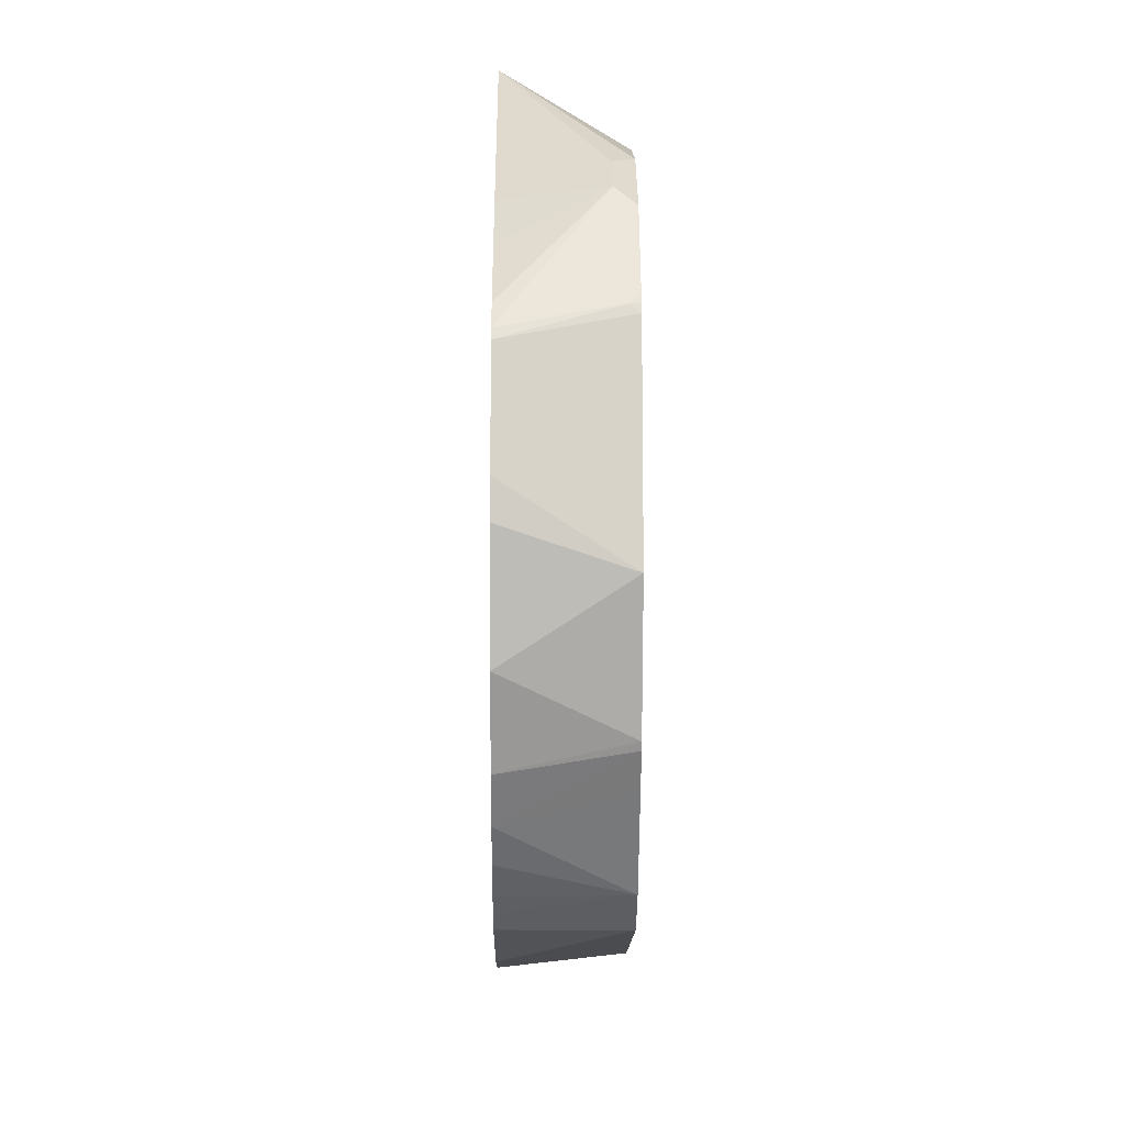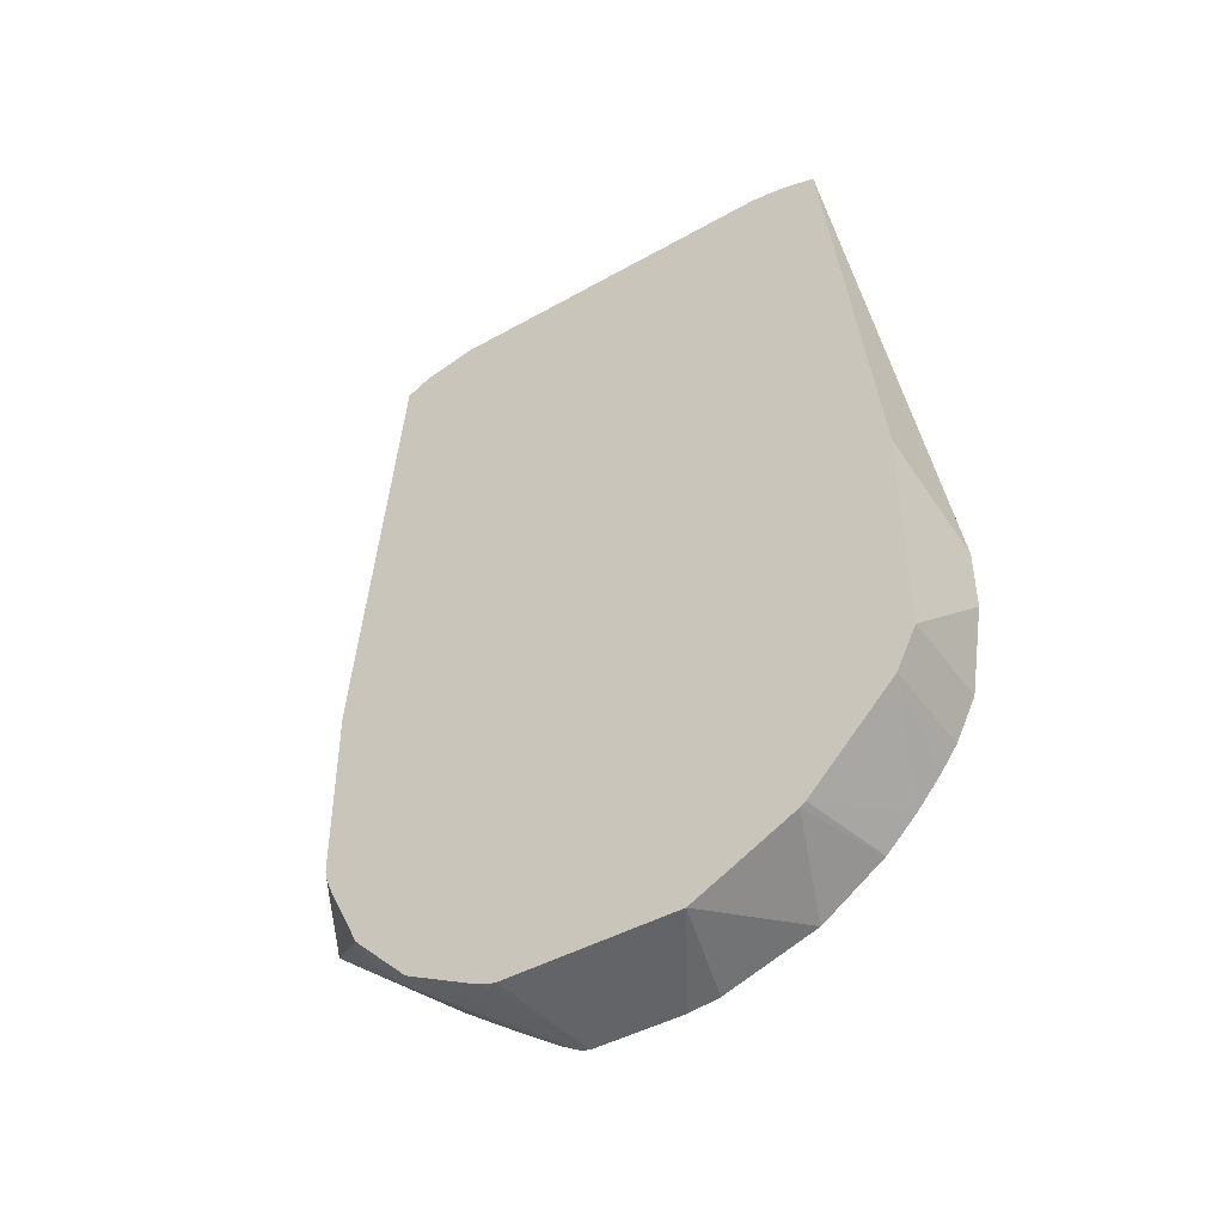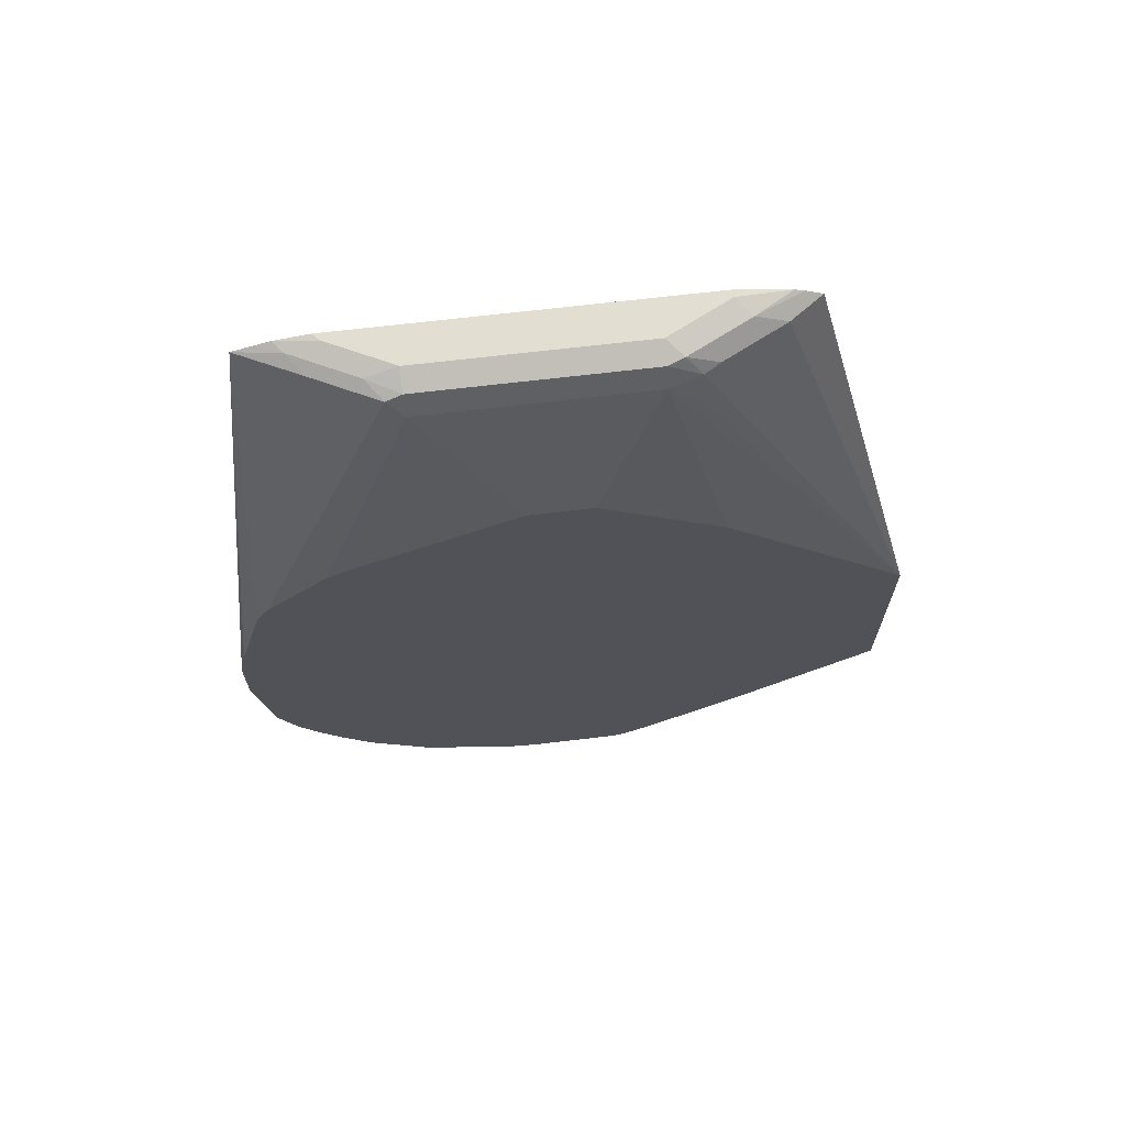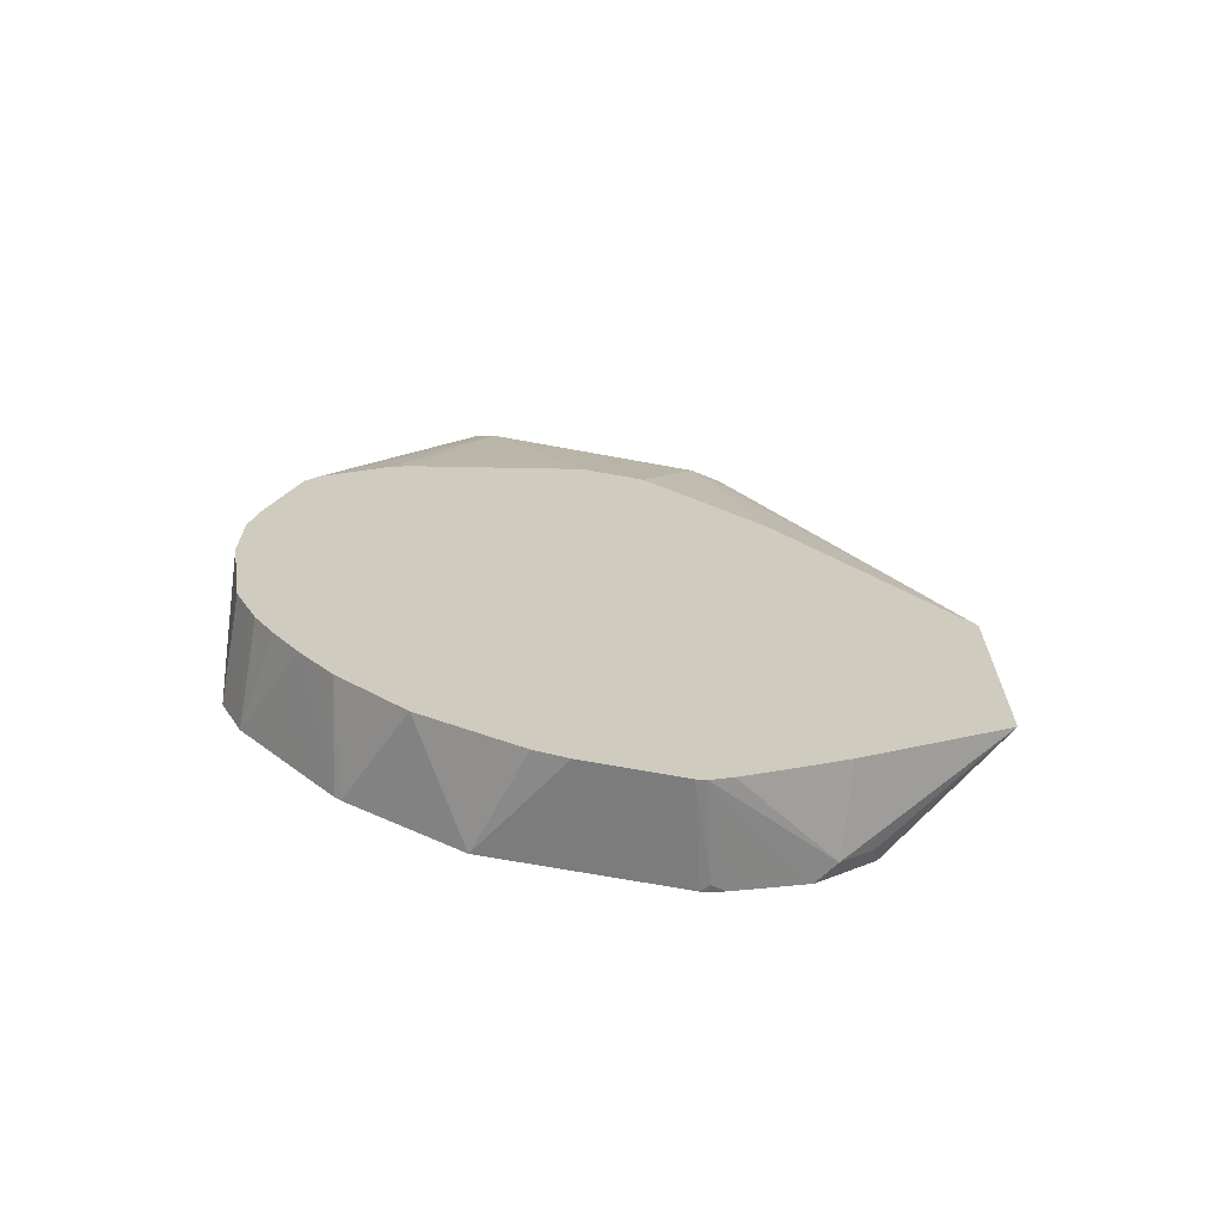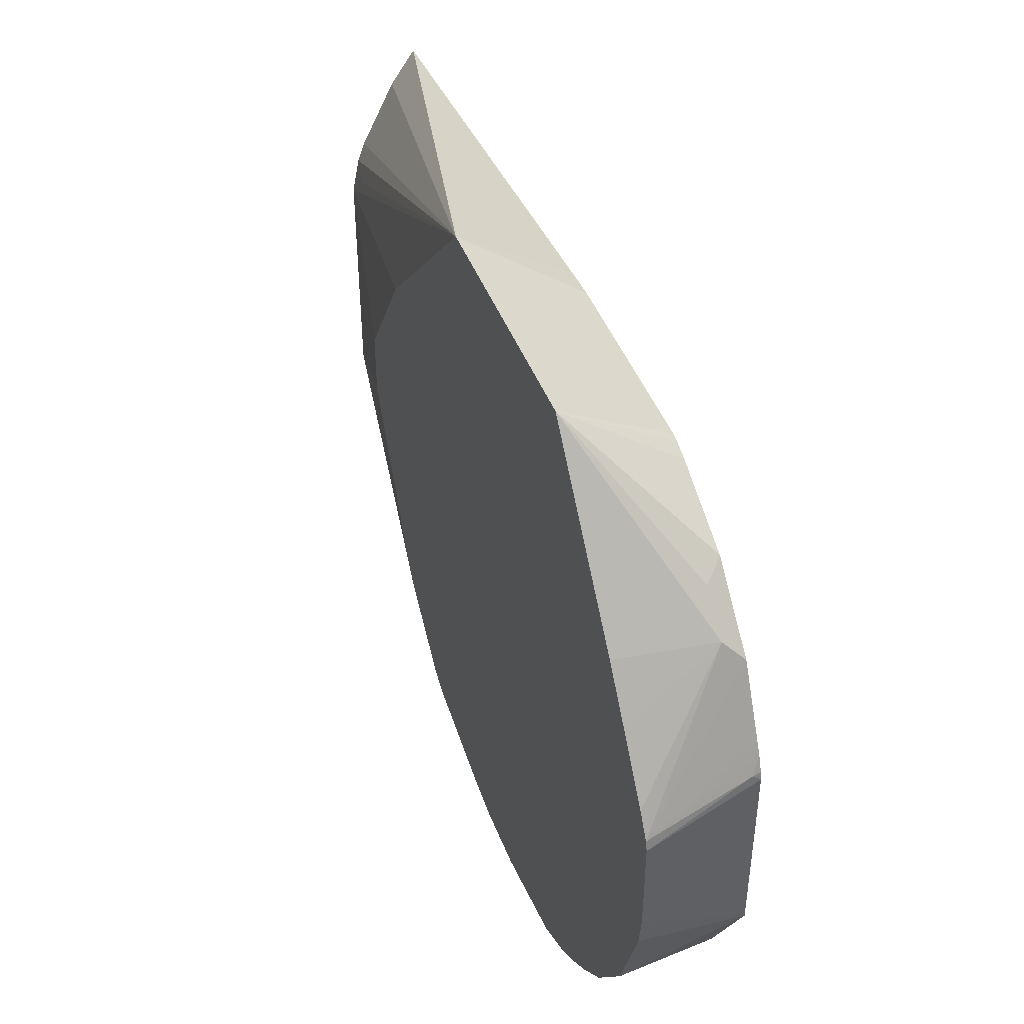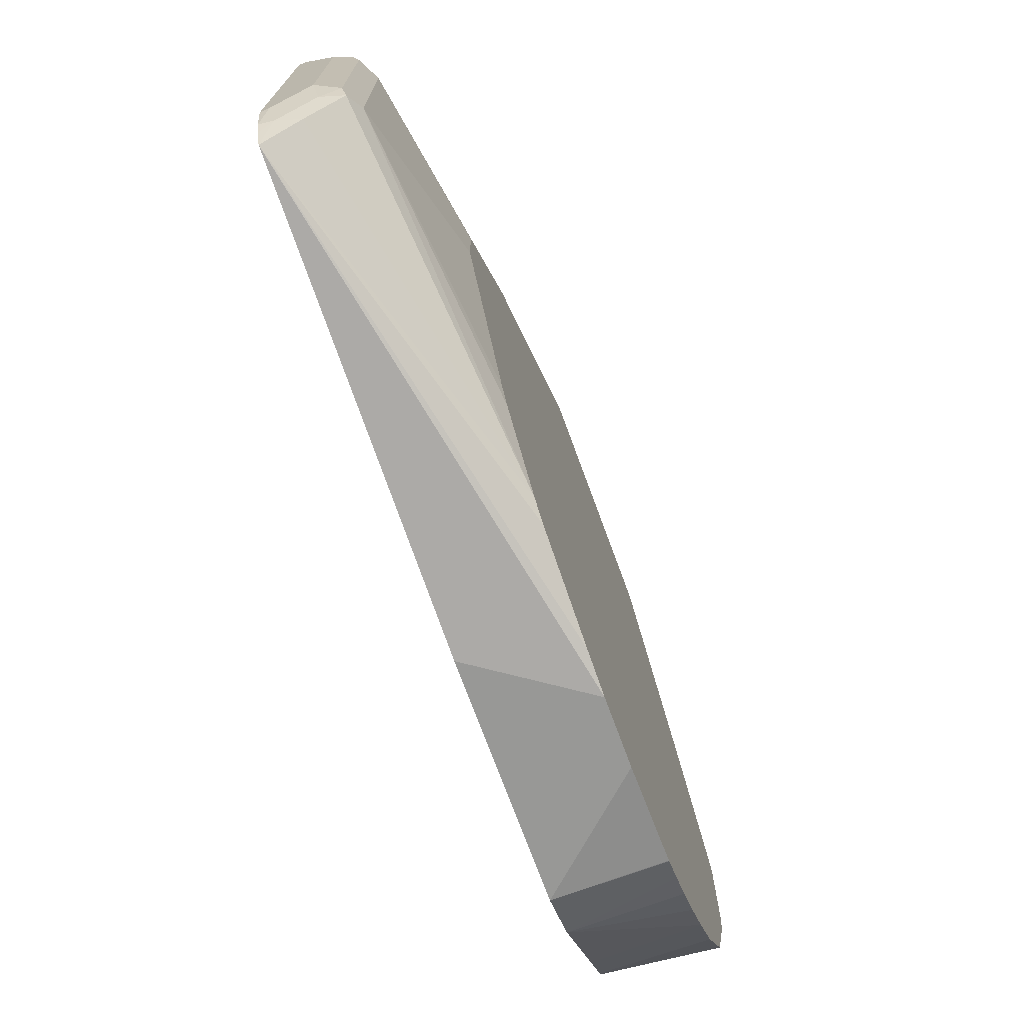
<metadata>
{"format":"obj","ext":"obj","renderer":"f3d","projection":"perspective","resolution":1024,"background":"white","views":[{"elev":-12.9,"azim":-0.4,"up":"+Z"},{"elev":-44.3,"azim":123.4,"up":"+Y"},{"elev":67.5,"azim":-96.8,"up":"+Y"},{"elev":-67.8,"azim":-100.5,"up":"+Y"},{"elev":45.1,"azim":-20.5,"up":"+Z"},{"elev":-73.2,"azim":-159.8,"up":"+Z"}]}
</metadata>
<code>
v -0.2266 -0.4706 0.5055
v -0.1701 -0.4835 0.4634
v -0.1701 -0.4782 0.466
v -0.1701 -0.4701 0.4692
v -0.1701 -0.466 0.4701
v -0.2266 -0.3482 0.5055
v -0.2266 -0.5362 0.4211
v -0.1799 -0.5456 0.4237
v -0.1799 -0.5282 0.4411
v -0.1701 -0.5183 0.446
v -0.1701 -0.3656 0.4701
v -0.2266 -0.3477 0.5052
v -0.1701 -0.3482 0.4686
v -0.1701 -0.1175 0.4449
v -0.2266 -0.5535 0.3968
v -0.2266 -0.575 0.3657
v -0.2266 -0.5821 0.3534
v -0.1701 -0.5505 0.4138
v -0.1701 -0.5431 0.4212
v -0.1828 -0.1176 0.4266
v -0.2002 -0.1176 0.3918
v -0.2046 -0.1197 0.3831
v -0.2089 -0.1393 0.3831
v -0.2089 -0.1219 0.3657
v -0.2266 -0.252 0.4006
v -0.1701 -0.1127 0.4353
v -0.2266 -0.5834 0.3482
v -0.1741 -0.5746 0.3657
v -0.1701 -0.5705 0.3737
v -0.1701 -0.5679 0.379
v -0.1828 -0.1088 0.4092
v -0.2002 -0.1088 0.3744
v -0.2031 -0.1103 0.3657
v -0.2089 -0.1219 0.2438
v -0.2266 -0.2085 0.3311
v -0.2266 -0.209 0.332
v -0.1701 -0.1105 0.43
v -0.2266 -0.5834 0.296
v -0.1701 -0.5746 0.3616
v -0.1701 -0.5737 0.3657
v -0.1741 -0.1045 0.4005
v -0.1915 -0.1045 0.3657
v -0.1915 -0.1045 0.2438
v -0.2031 -0.1103 0.2438
v -0.2266 -0.2087 0.2958
v -0.2266 -0.2085 0.2963
v -0.2046 -0.1132 0.2351
v -0.2266 -0.2958 0.1565
v -0.2266 -0.2609 0.1913
v -0.2266 -0.2542 0.2019
v -0.1701 -0.1045 0.4005
v -0.2266 -0.5813 0.2786
v -0.1701 -0.5746 0.2612
v -0.1741 -0.1045 0.209
v -0.1763 -0.1088 0.1915
v -0.1937 -0.1088 0.2264
v -0.1872 -0.1132 0.2002
v -0.2266 -0.3065 0.1497
v -0.1701 -0.1138 0.166
v -0.1701 -0.1045 0.2049
v -0.2266 -0.5639 0.2264
v -0.1701 -0.5616 0.2353
v -0.1701 -0.1075 0.186
v -0.1701 -0.11 0.178
v -0.2266 -0.3612 0.1348
v -0.2266 -0.3833 0.1305
v -0.1701 -0.3482 0.1393
v -0.1701 -0.5572 0.2264
v -0.2266 -0.5401 0.1915
v -0.1701 -0.5456 0.2031
v -0.2266 -0.4181 0.1305
v -0.1701 -0.4701 0.1393
v -0.2266 -0.5399 0.1913
v -0.1701 -0.5432 0.2
v -0.2266 -0.47 0.1392
v -0.1701 -0.4933 0.1509
v -0.2266 -0.4818 0.145
v -0.2266 -0.4704 0.1393
v -0.2266 -0.5225 0.1739
v -0.1701 -0.5295 0.1864
v -0.2266 -0.4935 0.1509
v -0.2266 -0.5073 0.161
f 27 53 39
f 31 37 41
f 27 39 28
f 28 39 40
f 28 40 29
f 31 41 42
f 31 42 32
f 34 45 46
f 32 43 44
f 32 44 33
f 34 50 45
f 34 44 47
f 34 47 48
f 34 48 49
f 27 38 53
f 34 49 50
f 32 42 43
f 26 37 31
f 20 32 21
f 24 35 36
f 14 26 20
f 37 51 41
f 17 27 28
f 17 28 29
f 17 29 30
f 17 30 18
f 20 26 31
f 24 36 25
f 20 31 32
f 22 32 33
f 22 33 24
f 22 24 23
f 24 33 44
f 24 44 34
f 24 34 46
f 24 46 35
f 21 32 22
f 38 52 53
f 61 70 68
f 41 60 54
f 61 69 70
f 66 67 72
f 66 72 71
f 69 73 70
f 70 73 74
f 71 72 75
f 72 76 77
f 61 68 62
f 72 77 78
f 73 79 74
f 74 79 80
f 76 81 77
f 76 80 79
f 76 79 82
f 76 82 81
f 12 24 25
f 72 78 75
f 59 67 66
f 59 66 65
f 58 59 65
f 41 54 43
f 41 43 42
f 43 54 55
f 43 55 56
f 44 56 47
f 47 56 57
f 47 57 48
f 48 57 59
f 48 59 58
f 52 61 53
f 53 61 62
f 54 60 63
f 54 63 55
f 55 63 64
f 55 64 59
f 55 59 57
f 55 57 56
f 41 51 60
f 12 23 24
f 43 56 44
f 12 21 22
f 1 77 81
f 1 81 82
f 1 82 79
f 1 79 73
f 1 73 69
f 1 69 61
f 1 61 52
f 1 78 77
f 1 52 38
f 1 27 17
f 1 17 16
f 1 16 15
f 1 15 7
f 1 7 8
f 1 8 9
f 1 9 10
f 1 38 27
f 1 75 78
f 1 71 75
f 1 66 71
f 12 22 23
f 1 2 3
f 1 3 4
f 1 4 5
f 1 5 11
f 1 11 6
f 1 6 12
f 1 12 25
f 1 25 36
f 1 36 35
f 1 35 46
f 1 46 45
f 1 45 50
f 1 50 49
f 1 49 48
f 1 48 58
f 1 58 65
f 1 10 2
f 2 10 19
f 1 65 66
f 2 18 30
f 2 14 13
f 2 13 11
f 2 11 5
f 2 5 4
f 2 4 3
f 6 11 13
f 6 13 14
f 7 15 8
f 8 15 16
f 8 16 17
f 8 17 18
f 8 18 19
f 8 19 9
f 9 19 10
f 12 14 20
f 2 19 18
f 12 20 21
f 2 26 14
f 2 37 26
f 6 14 12
f 2 60 51
f 2 30 29
f 2 29 40
f 2 51 37
f 2 40 39
f 2 39 53
f 2 53 62
f 2 68 70
f 2 70 74
f 2 74 80
f 2 62 68
f 2 80 76
f 2 63 60
f 2 59 64
f 2 67 59
f 2 64 63
f 2 72 67
f 2 76 72

</code>
